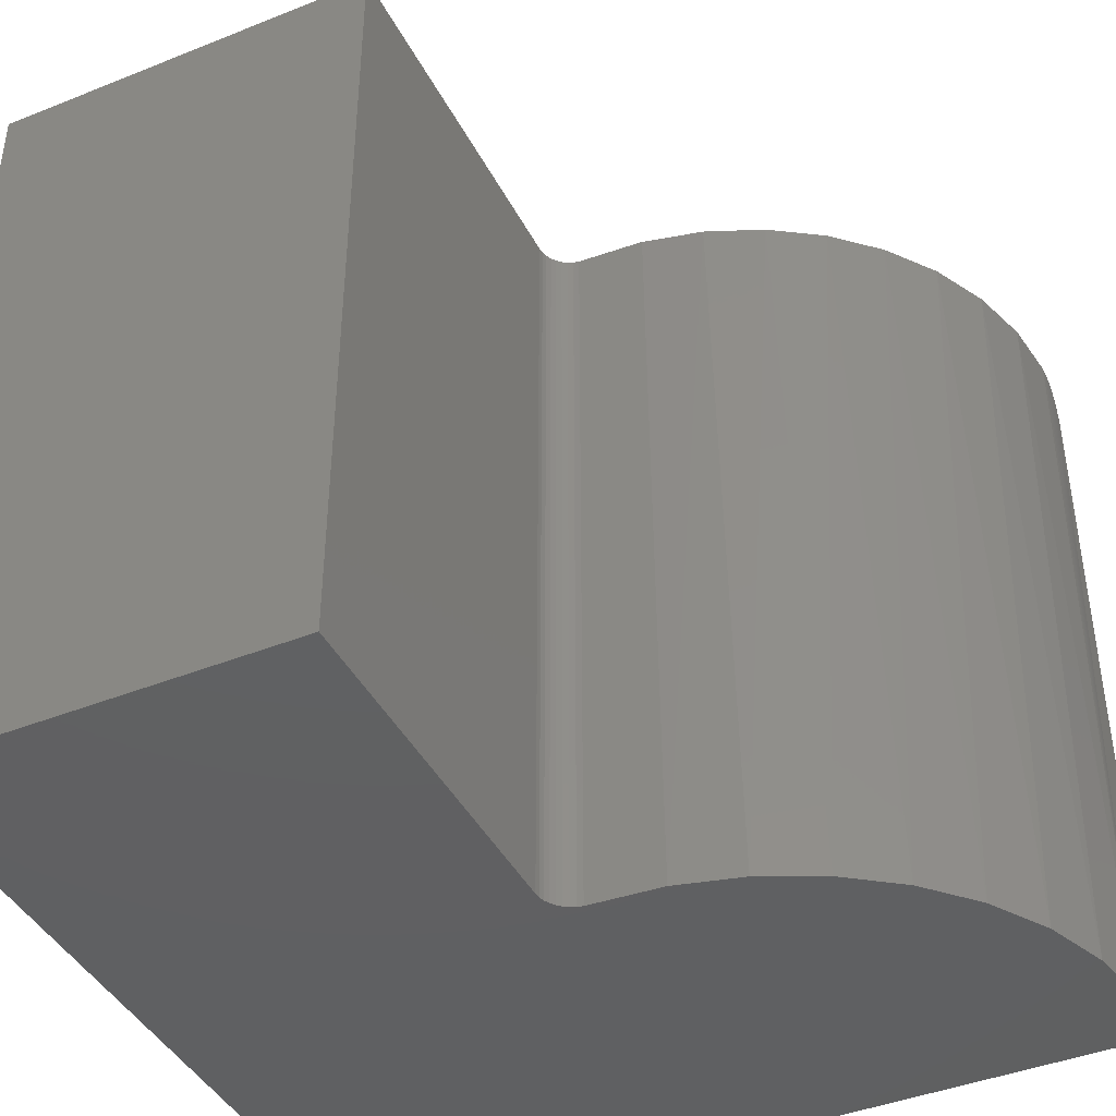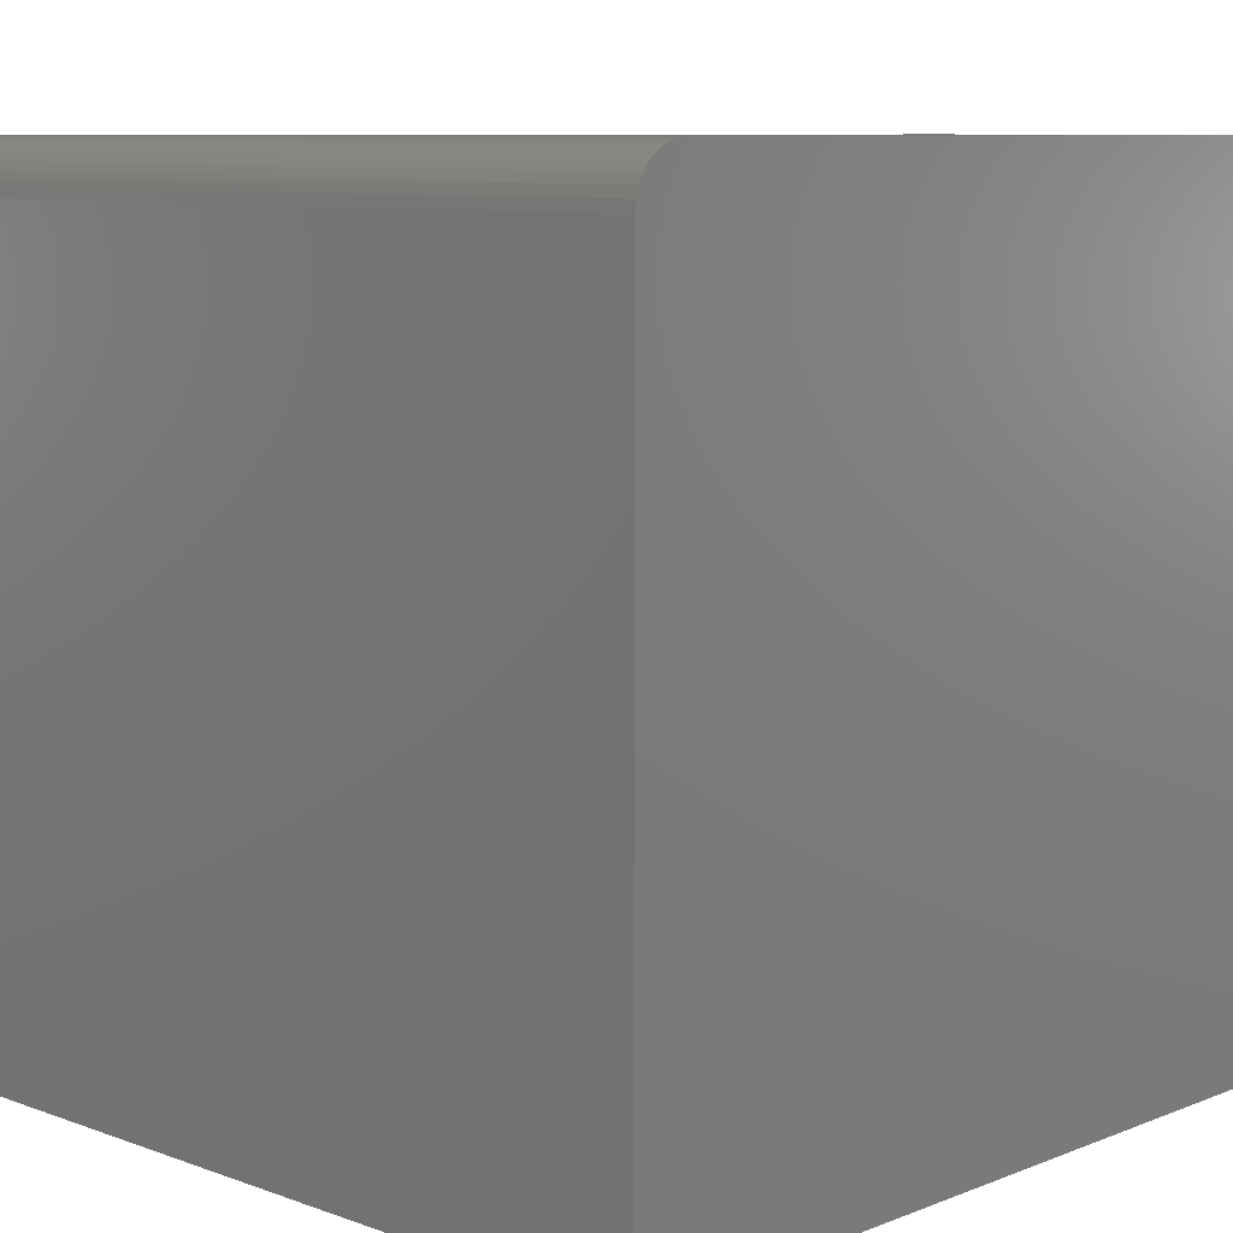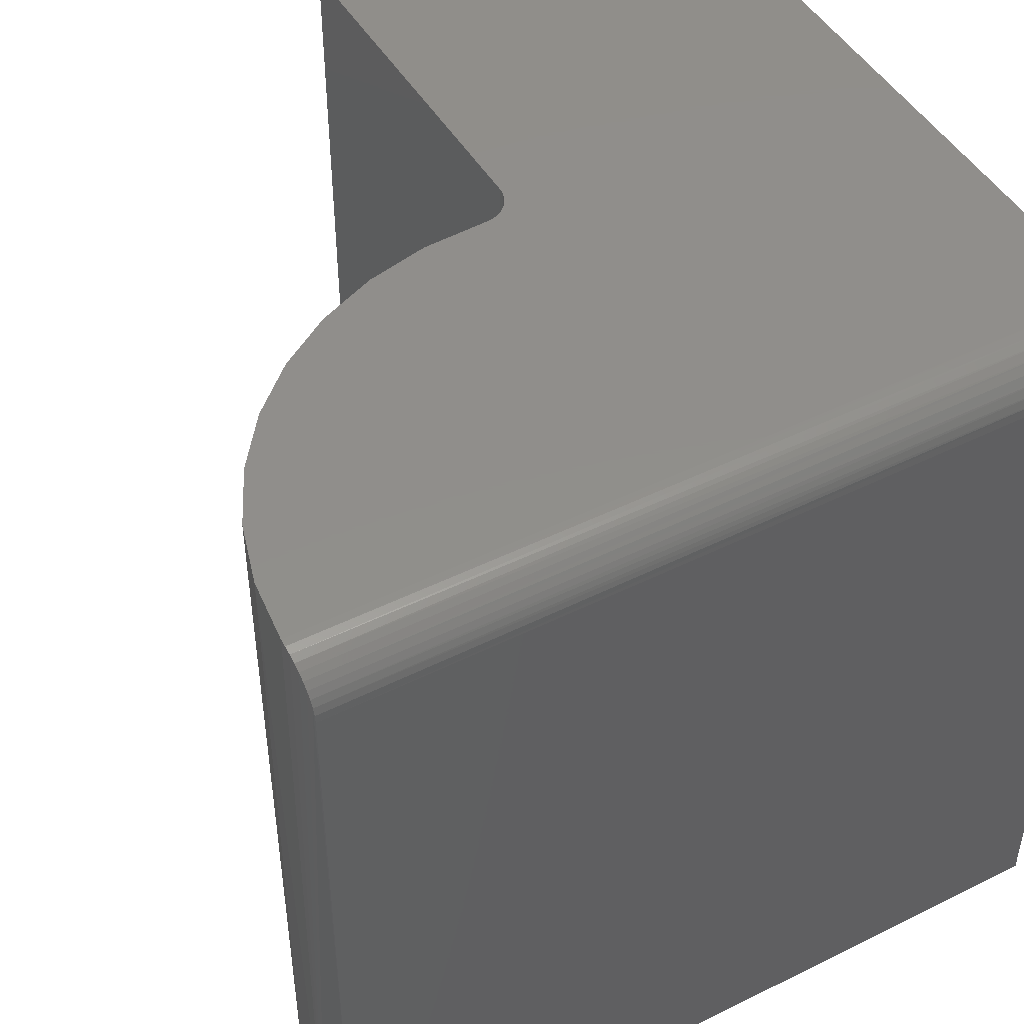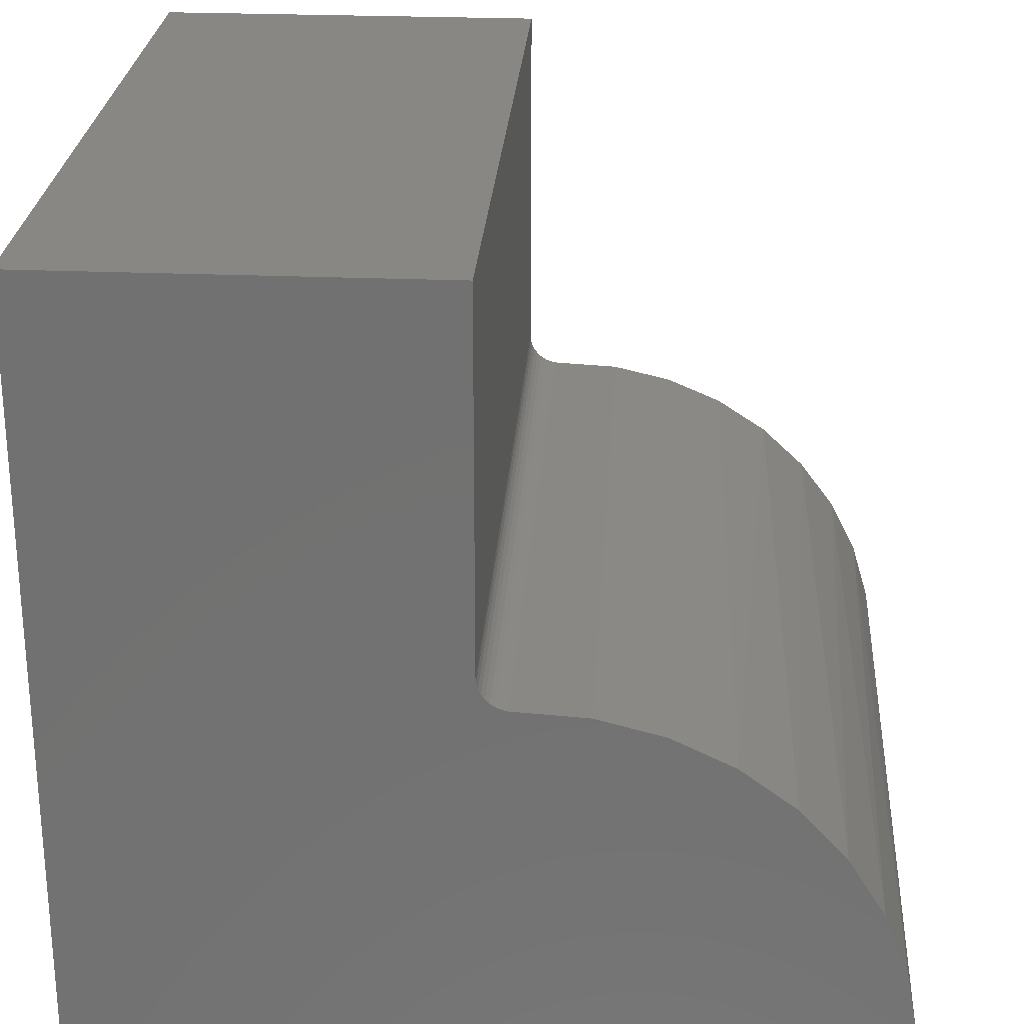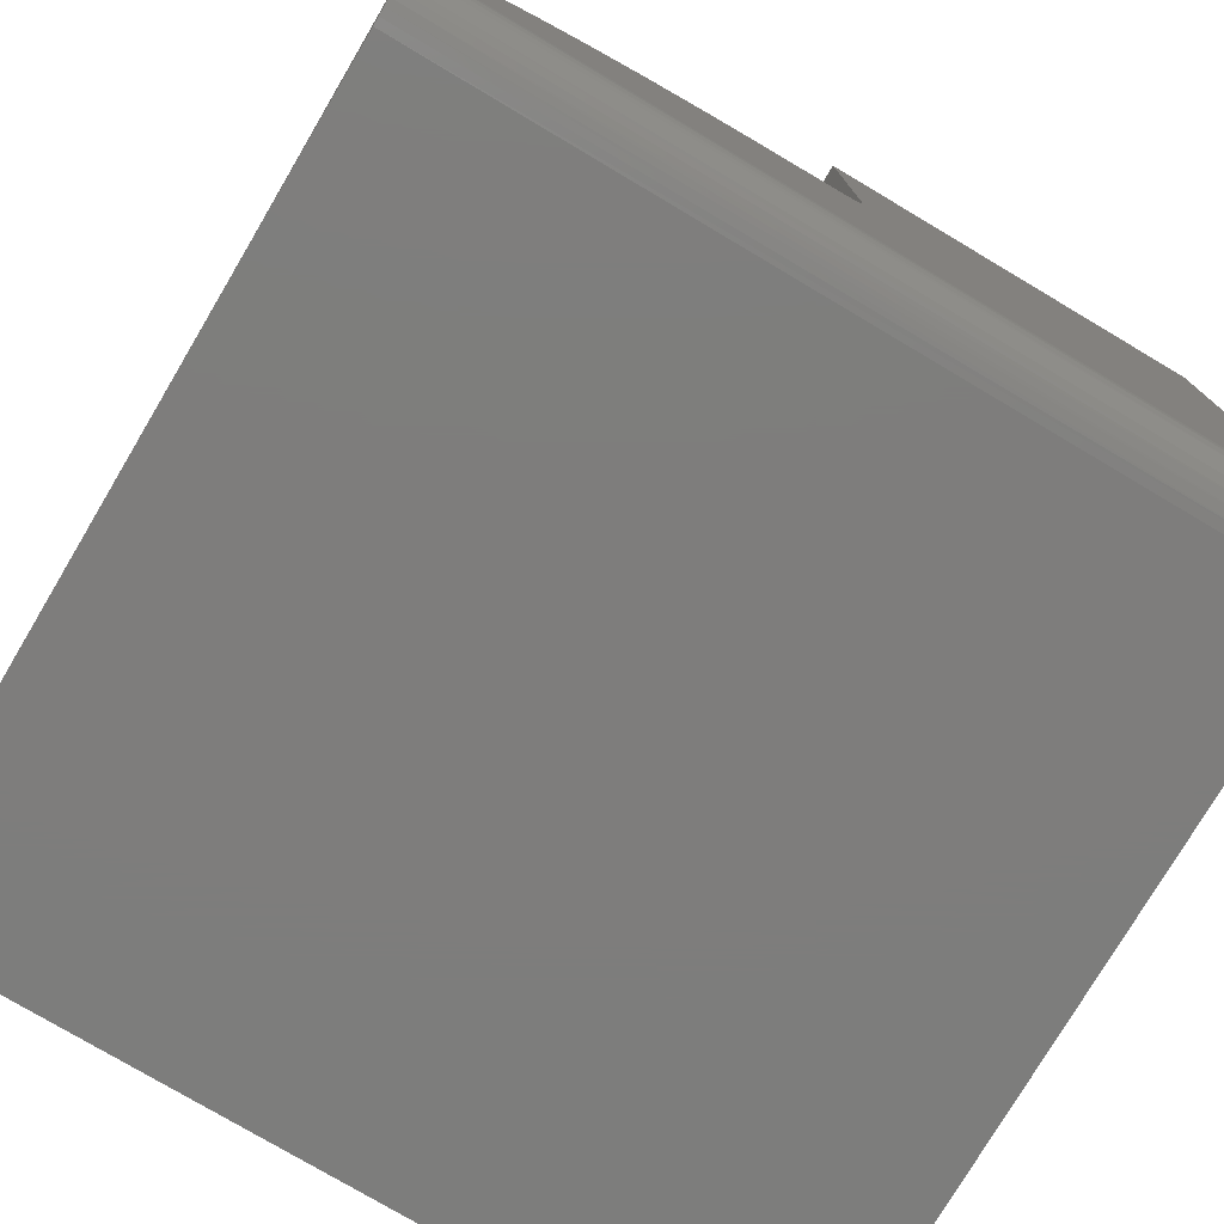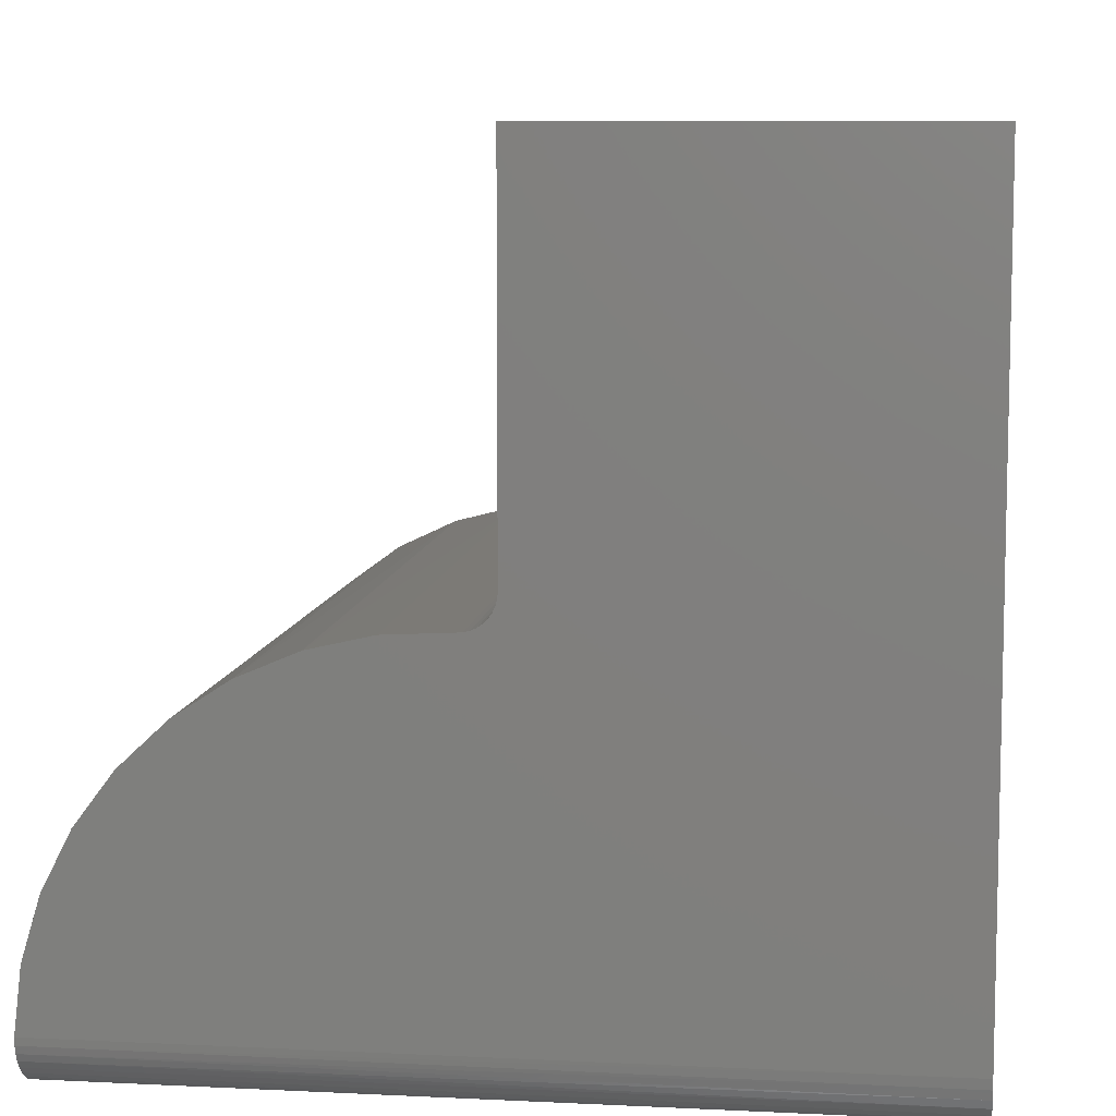
<metadata>
{"format":"stl","ext":"stl","renderer":"f3d","projection":"perspective","resolution":1024,"background":"white","views":[{"elev":-42.3,"azim":25.6,"up":"+Y"},{"elev":8.7,"azim":-136.1,"up":"+Y"},{"elev":47.4,"azim":150.7,"up":"+Y"},{"elev":25.7,"azim":3.8,"up":"+Z"},{"elev":-77.1,"azim":149.3,"up":"+Z"},{"elev":8.5,"azim":-172.4,"up":"+Z"}]}
</metadata>
<code>
# stl→obj: 62 verts, 120 faces
v 5.204e-18 -0.04688 -4.592e-17
v 0.0002522 -0.03234 0.002311
v 1.11e-16 -0.75 -4.592e-17
v 6.478e-05 -0.03953 0.0005795
v -0.2825 -0.75 0.37
v -0.2203 -0.75 0.3541
v -0.2302 6.706e-17 0.3575
v -0.1759 7.309e-17 0.3344
v -0.1623 -0.75 0.3268
v -0.1265 7.857e-17 0.3022
v -0.1105 -0.75 0.2888
v -0.08351 8.335e-17 0.2619
v -0.0669 -0.75 0.2418
v -0.04821 8.727e-17 0.2146
v -0.033 -0.75 0.1873
v -0.02169 9.021e-17 0.162
v -0.01007 -0.75 0.1274
v -0.004789 9.209e-17 0.1055
v 0.001069 -0.75 0.06416
v 0.0005401 -0.02551 0.00515
v 0.000894 -0.01922 0.009027
v 0.001271 -0.01361 0.01385
v 0.001624 -0.008832 0.01949
v 0.001906 -0.004999 0.02581
v 0.002078 -0.002207 0.03266
v 0.002108 -0.0005275 0.03986
v 0.001989 9.284e-17 0.04688
v -0.3466 5.415e-17 0.3738
v -0.3466 -0.75 0.3738
v -0.2877 6.069e-17 0.3708
v -0.3789 4.12e-17 0.405
v -0.3789 4.12e-17 0.75
v -0.3789 -0.75 0.405
v -0.3789 -0.75 0.75
v -0.75 3.187e-34 0.04688
v -0.3746 4.168e-17 0.3891
v -0.3713 4.204e-17 0.3846
v -0.3673 4.249e-17 0.3807
v -0.3627 4.3e-17 0.3776
v -0.3575 4.357e-17 0.3754
v -0.3521 4.417e-17 0.3741
v -0.75 8.18e-33 0.75
v -0.3785 4.125e-17 0.3995
v -0.377 4.141e-17 0.3941
v -0.75 -0.75 0
v -0.3521 -0.75 0.3741
v -0.3575 -0.75 0.3754
v -0.3627 -0.75 0.3776
v -0.3673 -0.75 0.3807
v -0.3713 -0.75 0.3846
v -0.3746 -0.75 0.3891
v -0.75 -0.75 0.75
v -0.377 -0.75 0.3941
v -0.3785 -0.75 0.3995
v -0.75 -0.003568 0.02894
v -0.75 -0.0009007 0.03773
v -0.75 -0.01373 0.01373
v -0.75 -0.02083 0.0079
v -0.75 -0.02894 0.003568
v -0.75 -0.03773 0.0009007
v -0.75 -0.04688 0
v -0.75 -0.0079 0.02083
f 1 2 3
f 1 4 2
f 5 6 7
f 8 7 6
f 6 9 8
f 10 8 9
f 9 11 10
f 12 10 11
f 11 13 12
f 14 12 13
f 13 15 14
f 14 15 16
f 16 15 17
f 16 17 18
f 19 3 2
f 19 2 20
f 19 20 21
f 19 21 22
f 19 22 23
f 19 23 24
f 19 24 25
f 19 25 26
f 19 26 27
f 19 27 18
f 19 18 17
f 28 29 30
f 30 29 5
f 30 5 7
f 31 32 33
f 33 32 34
f 35 36 37
f 35 37 38
f 35 38 39
f 35 39 40
f 35 40 41
f 35 41 28
f 35 28 30
f 35 30 7
f 35 7 8
f 35 8 10
f 35 10 12
f 35 12 14
f 35 14 16
f 35 16 18
f 35 18 27
f 42 32 31
f 42 31 43
f 42 43 44
f 42 44 36
f 42 36 35
f 45 3 19
f 45 19 17
f 45 17 15
f 45 15 13
f 45 13 11
f 45 11 9
f 45 9 6
f 45 6 5
f 45 5 29
f 45 29 46
f 45 46 47
f 45 47 48
f 45 48 49
f 45 49 50
f 45 50 51
f 52 45 51
f 52 51 53
f 52 53 54
f 52 54 33
f 52 33 34
f 38 48 39
f 39 48 47
f 39 47 40
f 40 47 46
f 40 46 41
f 41 46 29
f 41 29 28
f 48 38 49
f 49 38 37
f 49 37 50
f 50 37 36
f 50 36 51
f 51 36 44
f 51 44 53
f 53 44 43
f 53 43 54
f 54 43 31
f 54 31 33
f 35 55 42
f 35 56 55
f 57 58 59
f 52 42 60
f 52 60 61
f 52 61 45
f 60 42 55
f 60 55 62
f 60 62 57
f 60 57 59
f 61 1 45
f 45 1 3
f 1 60 4
f 1 61 60
f 35 26 56
f 35 27 26
f 56 26 25
f 56 25 55
f 25 24 55
f 62 55 24
f 24 23 62
f 62 23 22
f 58 21 20
f 58 20 59
f 20 2 59
f 60 59 2
f 2 4 60
f 21 58 22
f 22 58 57
f 22 57 62
f 32 42 34
f 34 42 52

</code>
